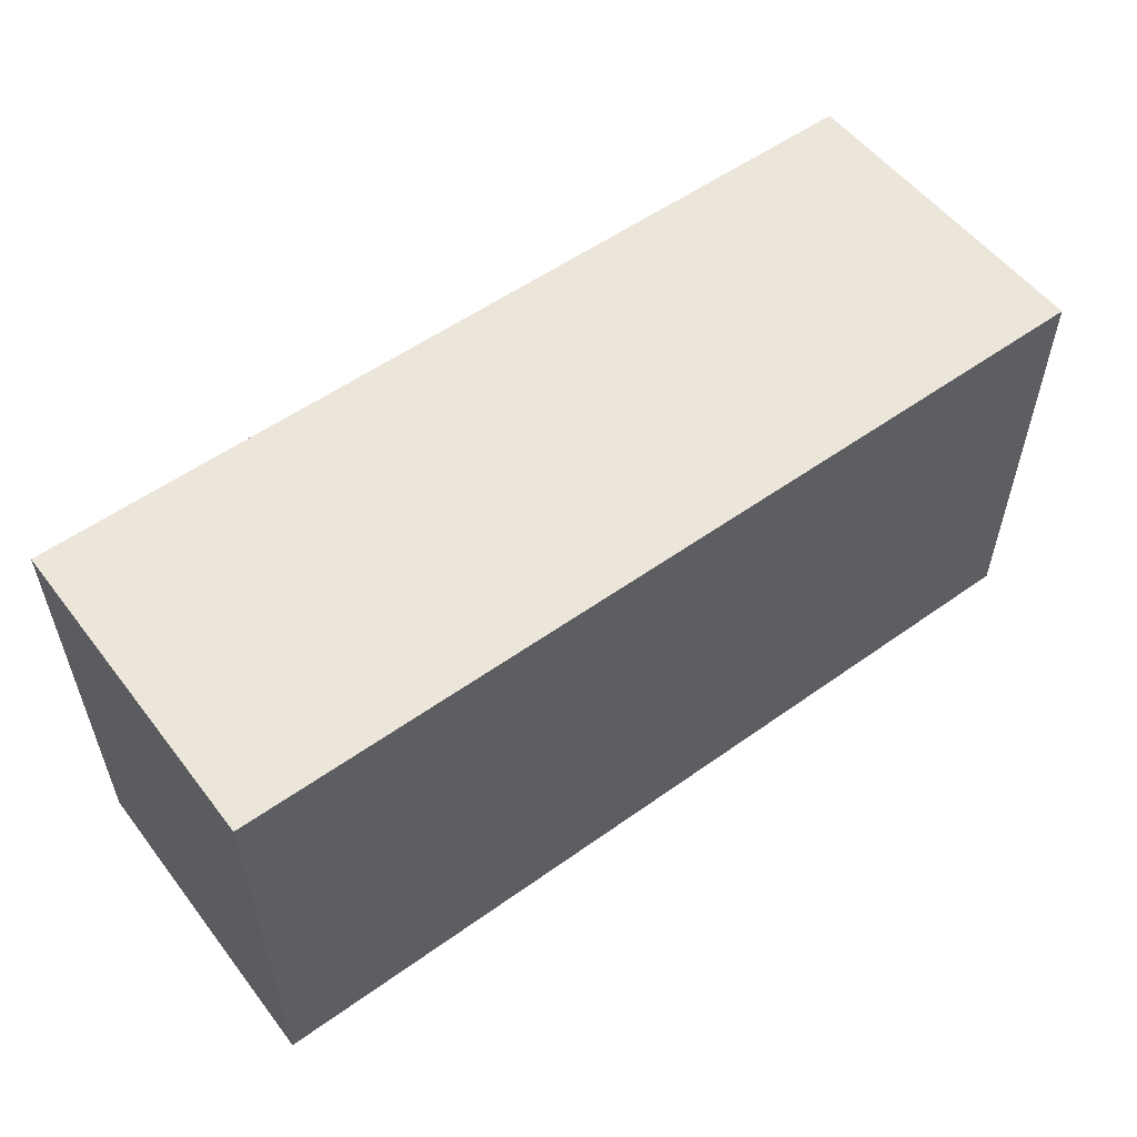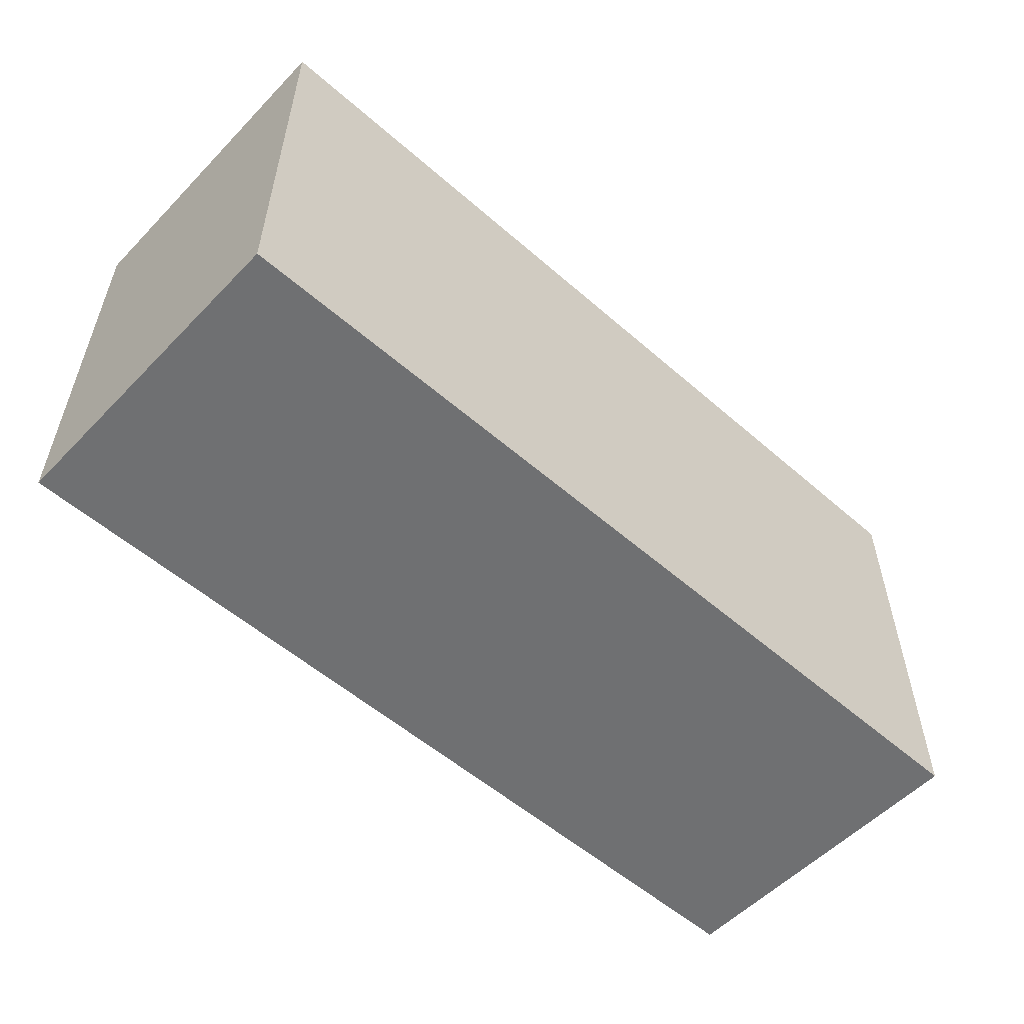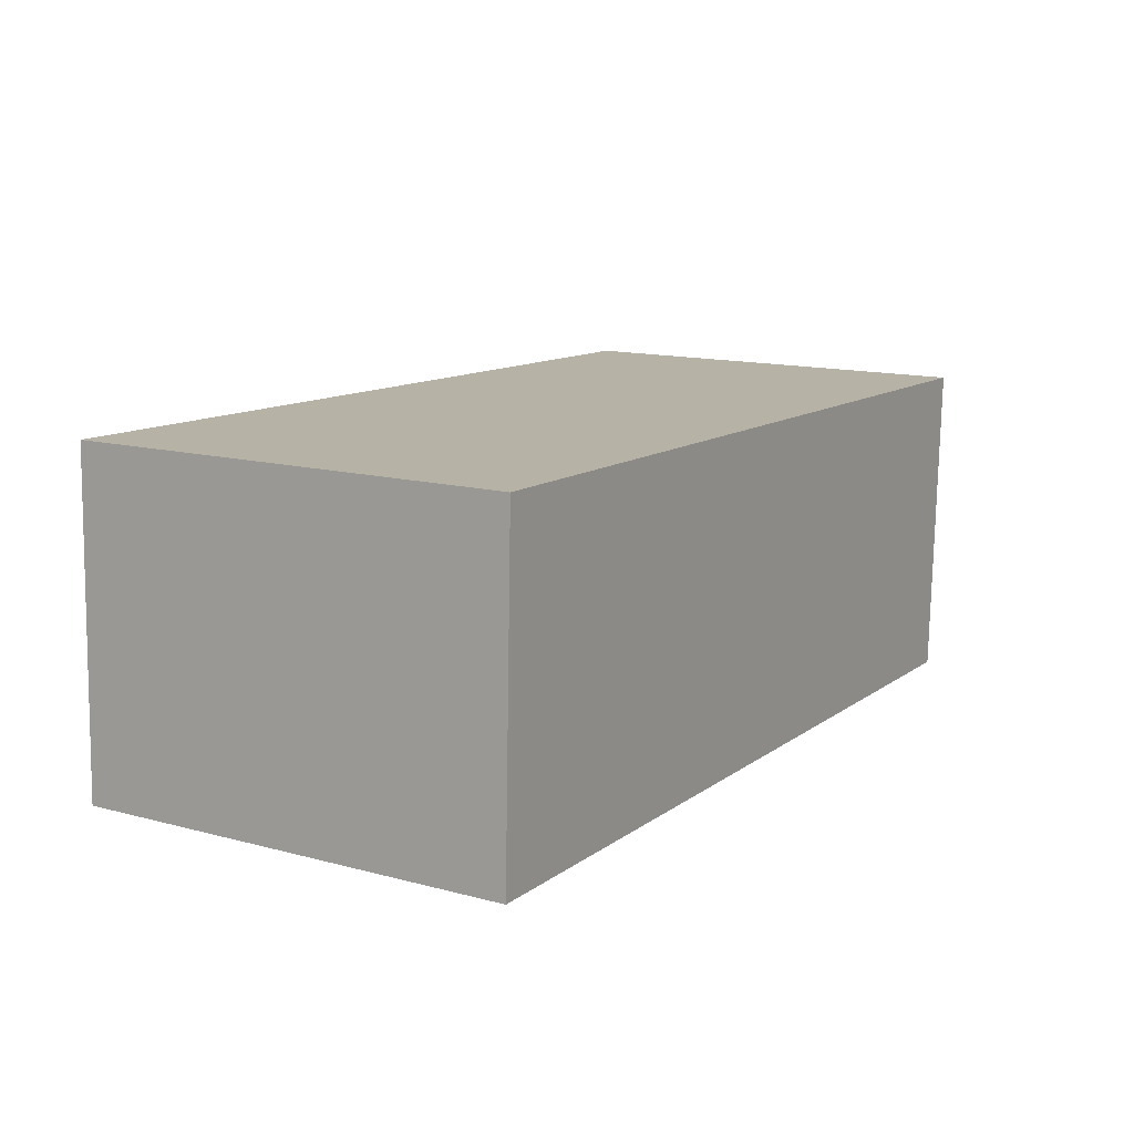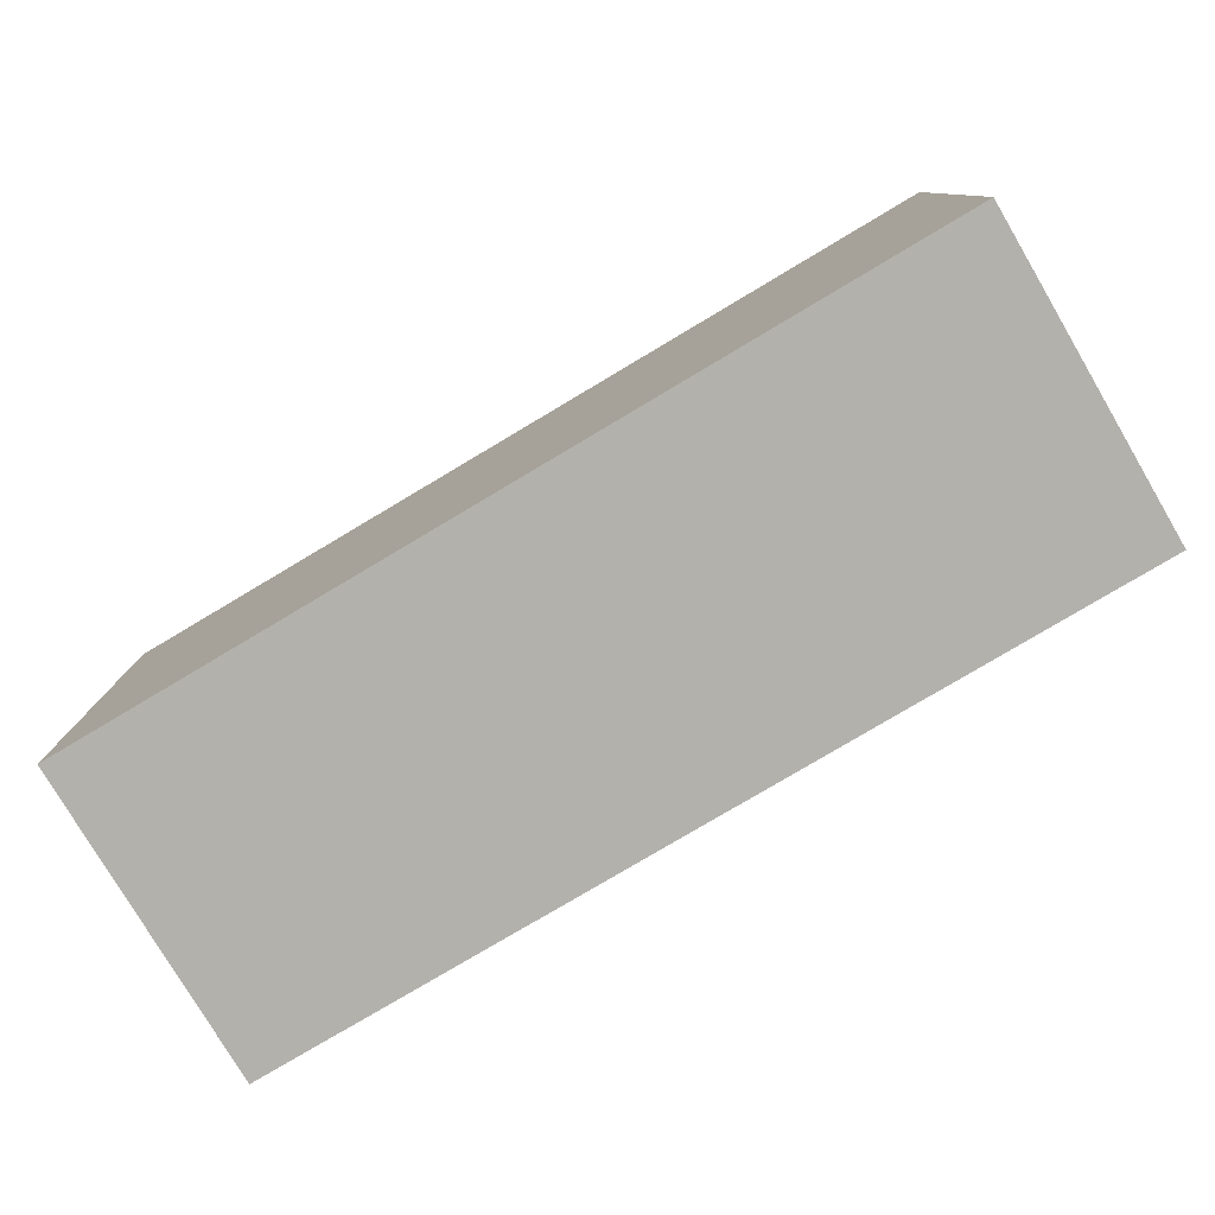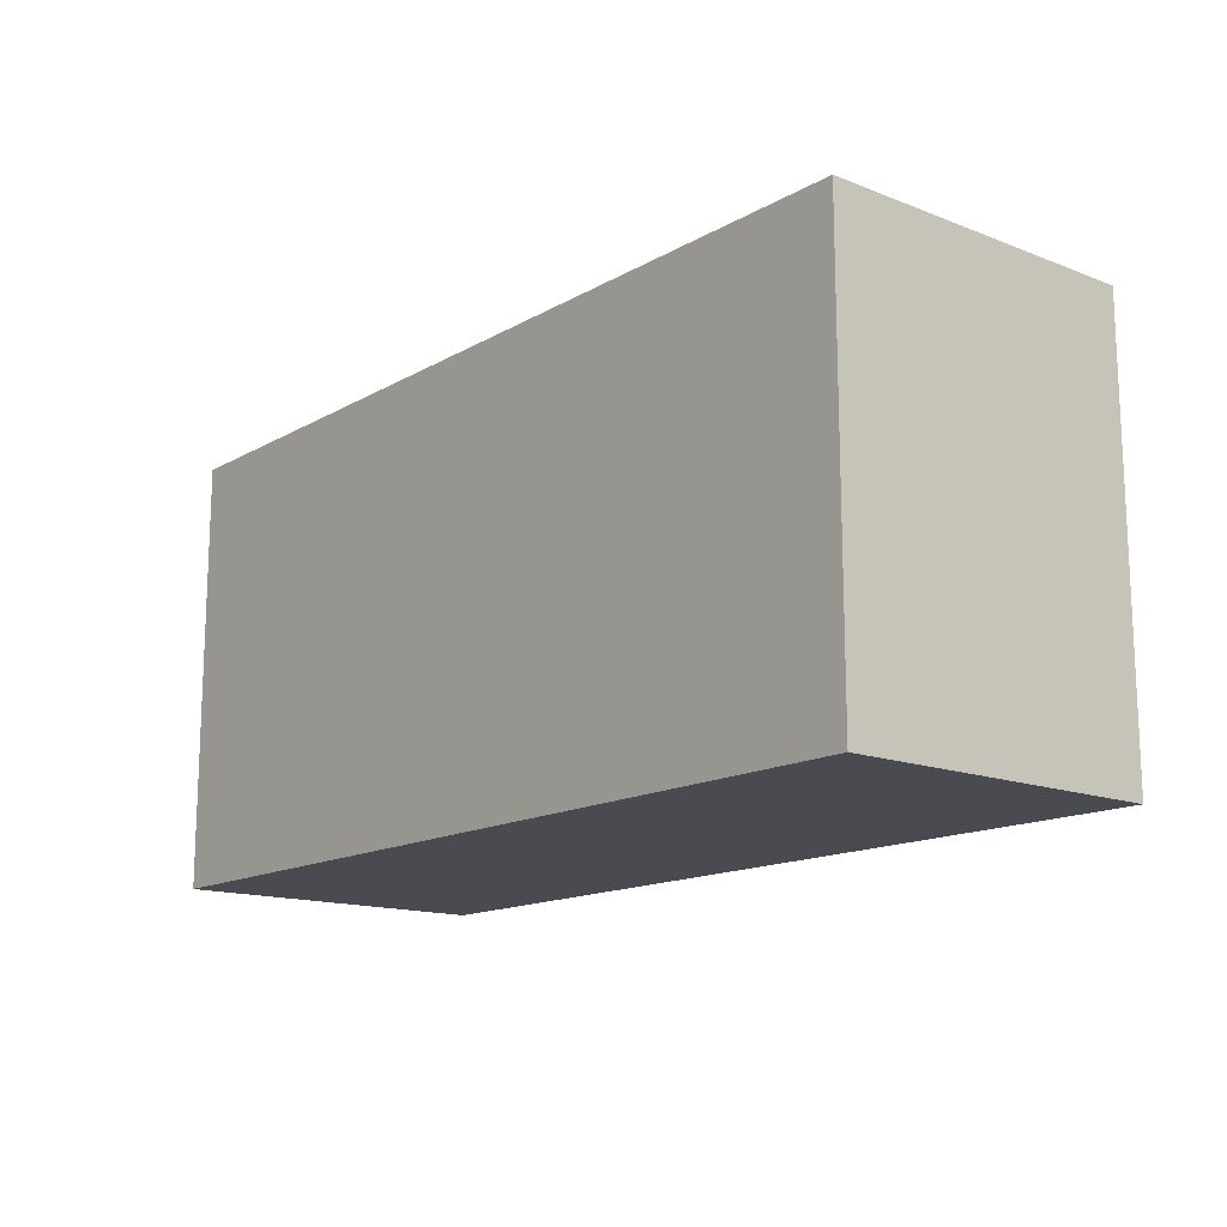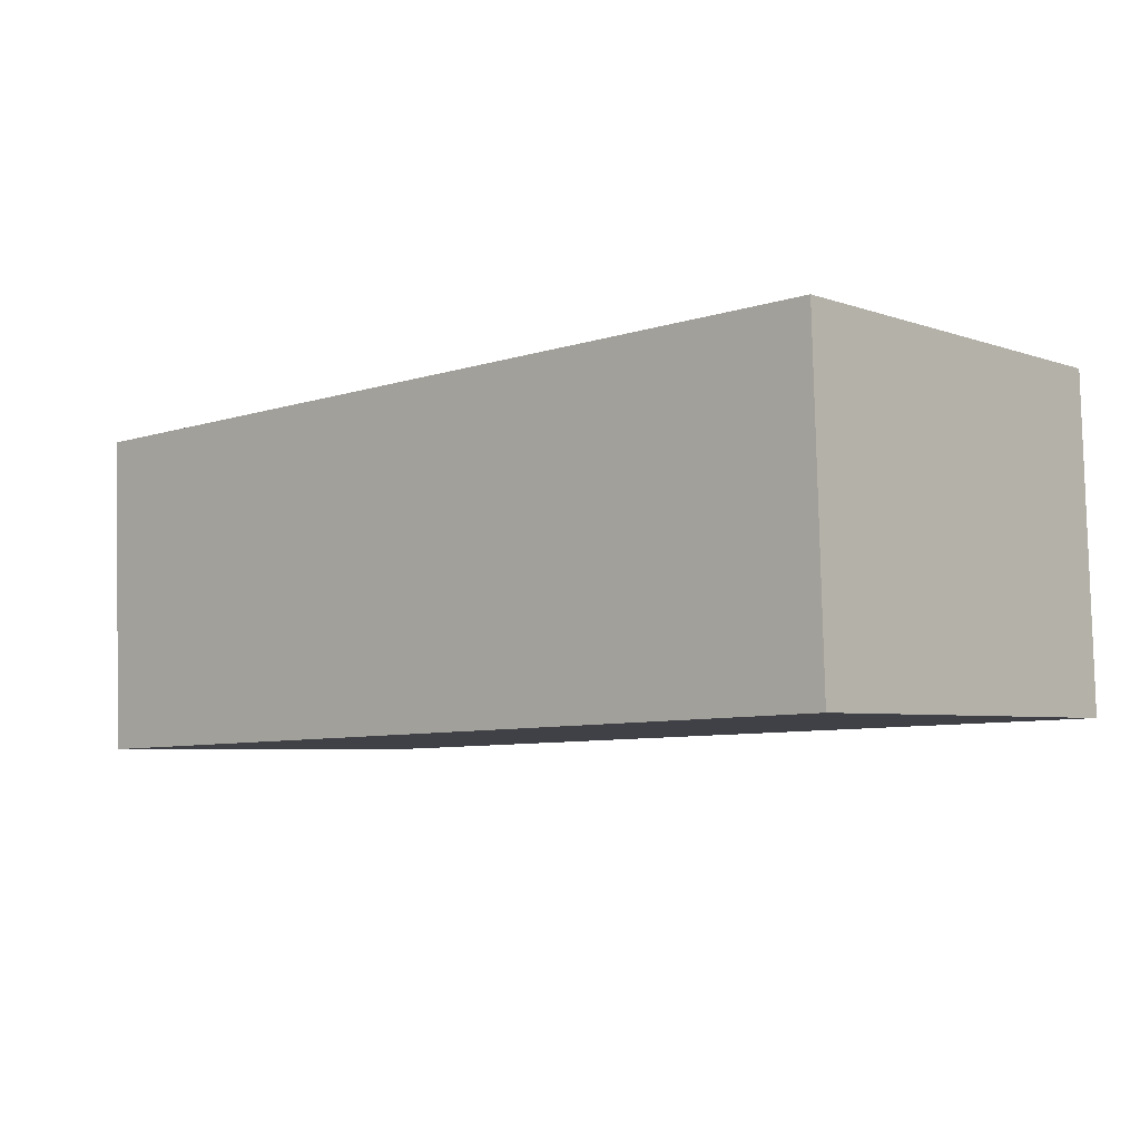
<metadata>
{"format":"obj","ext":"obj","renderer":"f3d","projection":"perspective","resolution":1024,"background":"white","views":[{"elev":55.2,"azim":-35.1,"up":"+Y"},{"elev":-54.9,"azim":139.2,"up":"+Y"},{"elev":13.7,"azim":-59.2,"up":"+Z"},{"elev":-79.1,"azim":32.6,"up":"+Y"},{"elev":-14.6,"azim":52.3,"up":"+Y"},{"elev":-4.8,"azim":-138.2,"up":"+Z"}]}
</metadata>
<code>
v  4.169 2.005 -0.135
v  0.049 2.005 1.512
v  4.227 2.005 1.377
v  0 2.005 1.228e-16
v  4.227 -8.432e-17 1.377
v  4.169 8.266e-18 -0.135
v  0 0 0
v  0.049 -9.258e-17 1.512
g defaultobject
f 1 2 3
f 2 1 4
f 5 1 3
f 1 5 6
f 6 4 1
f 4 6 7
f 7 2 4
f 2 7 8
f 8 3 2
f 3 8 5
f 8 6 5
f 6 8 7

</code>
